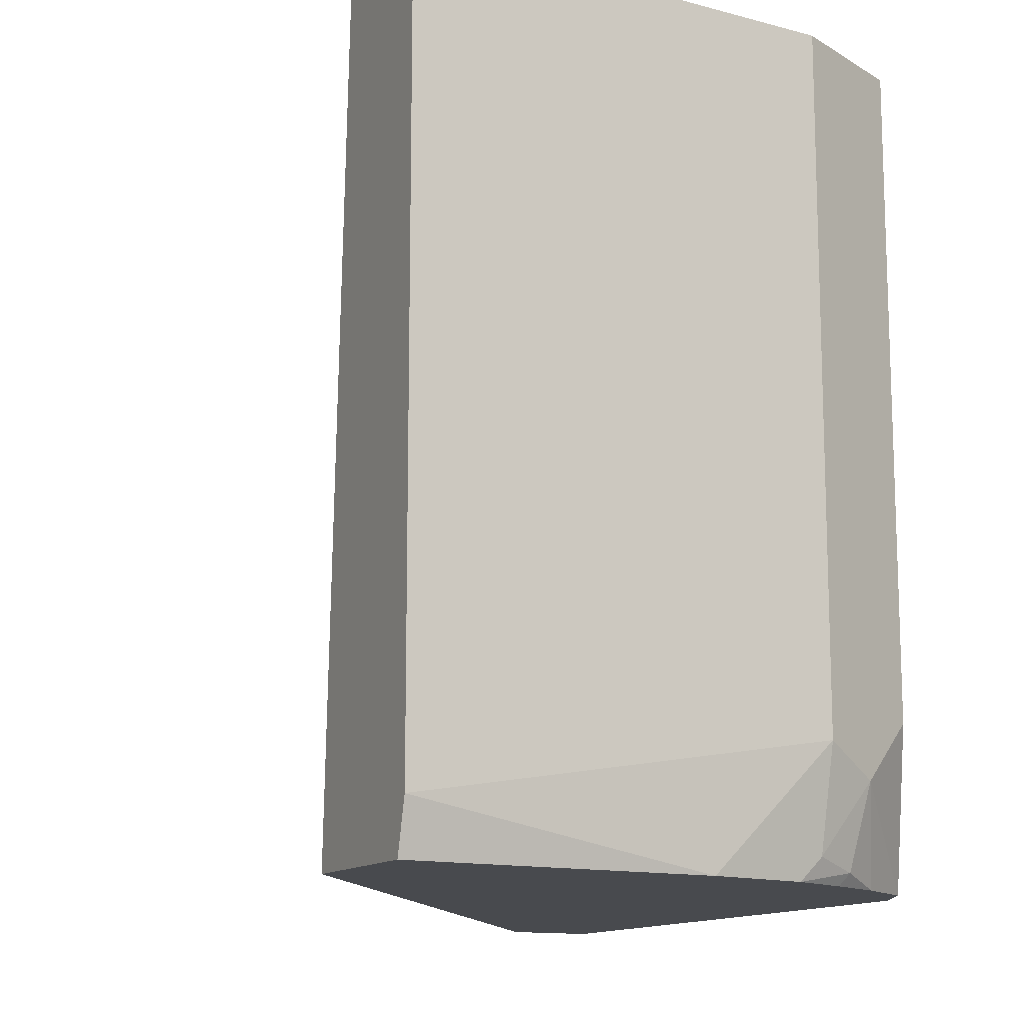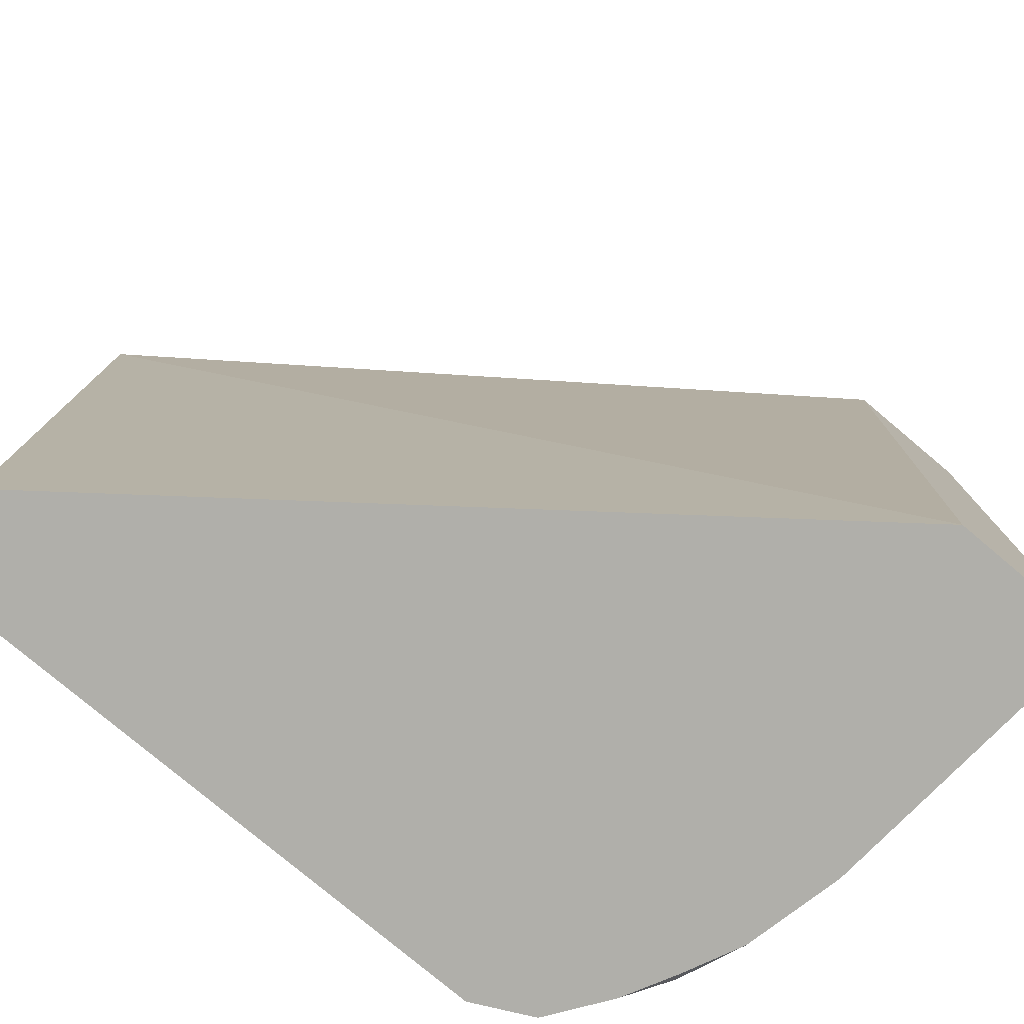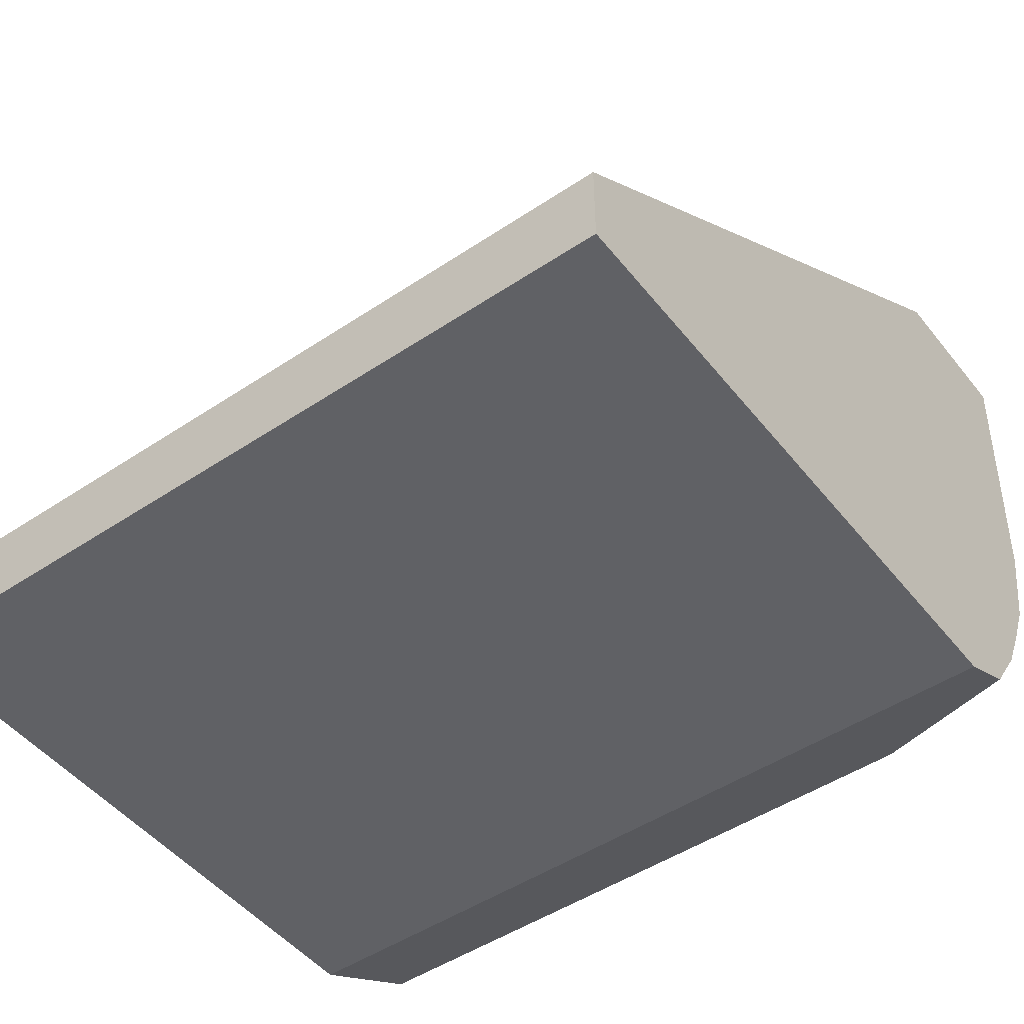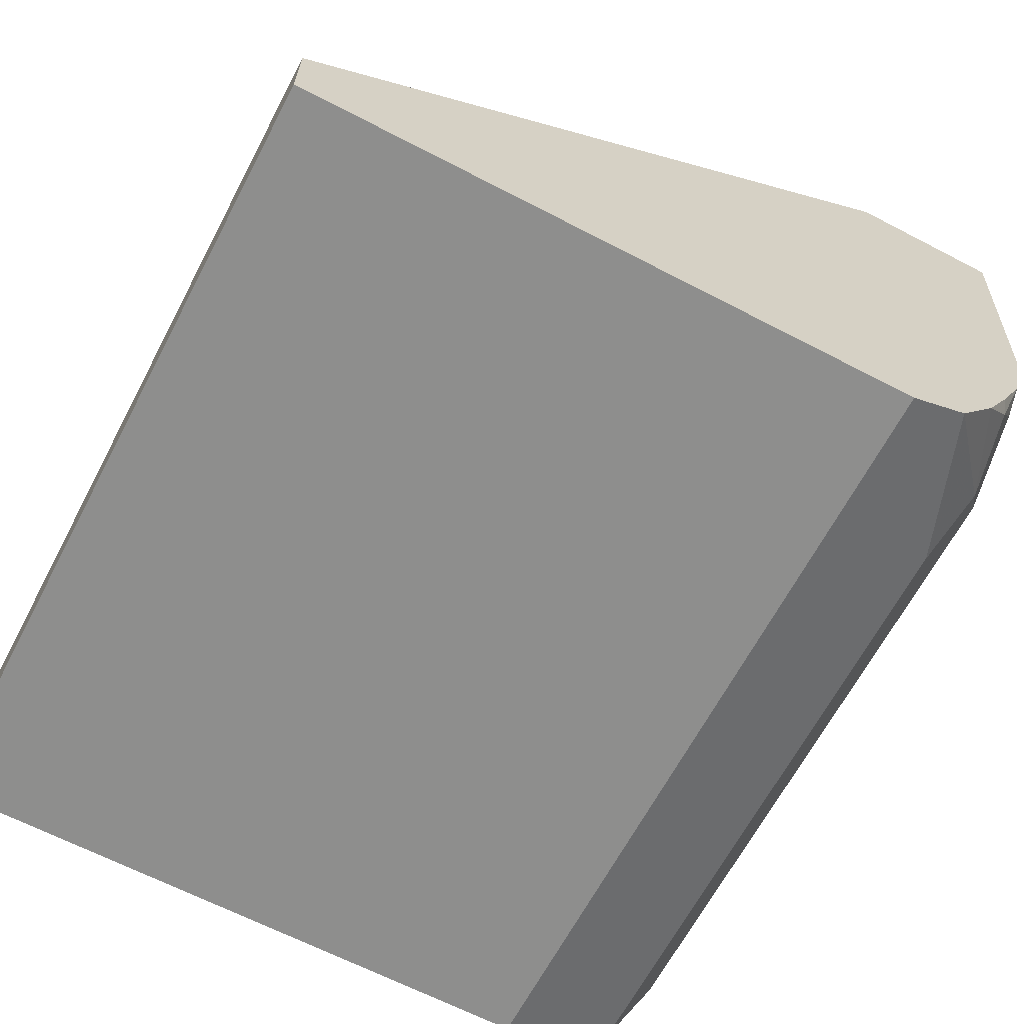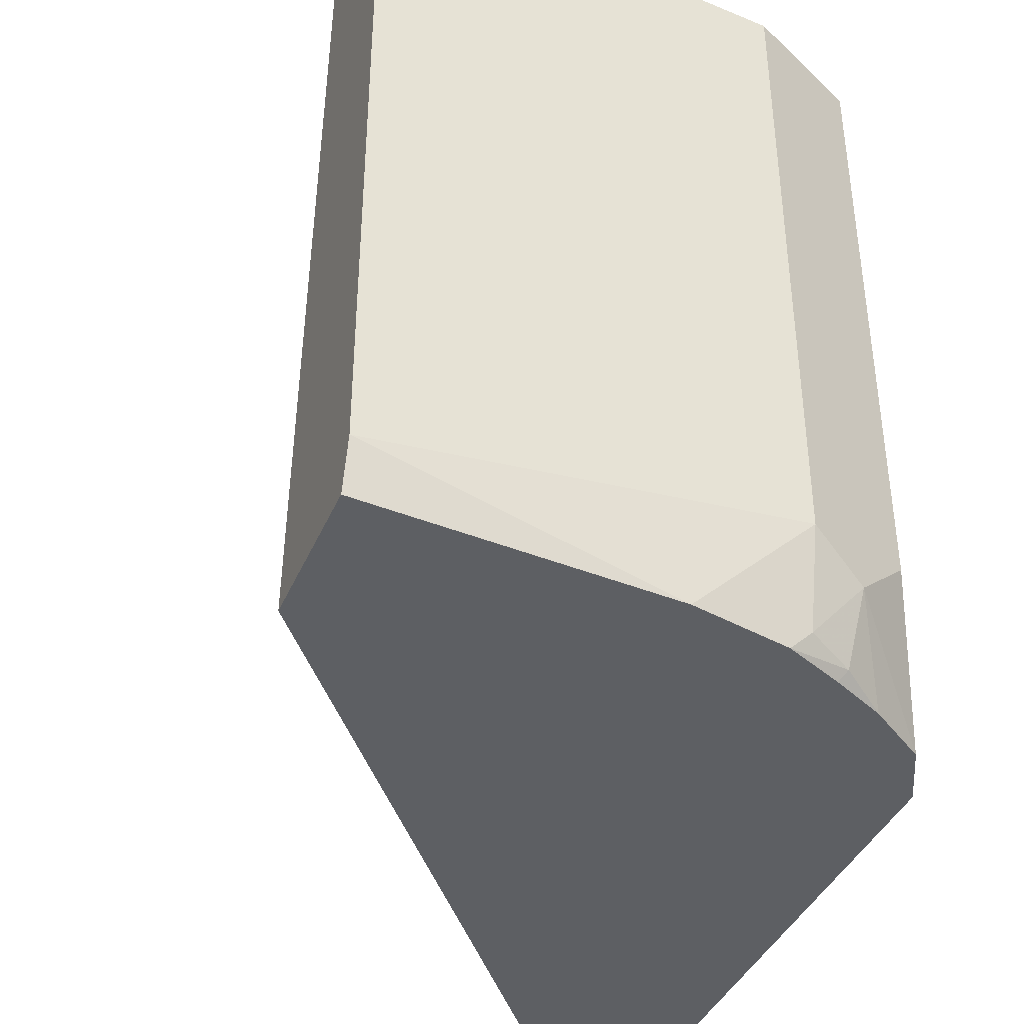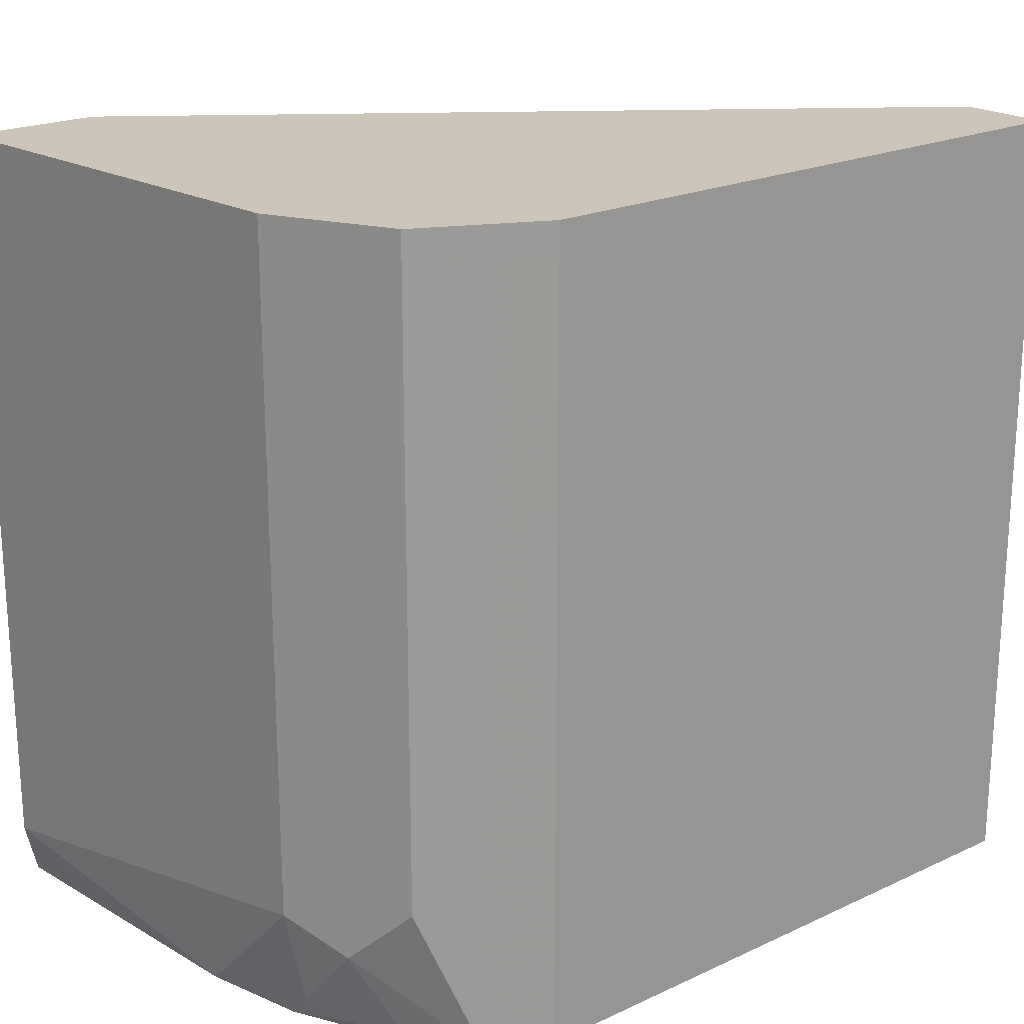
<metadata>
{"format":"obj","ext":"obj","renderer":"f3d","projection":"perspective","resolution":1024,"background":"white","views":[{"elev":-13.0,"azim":-116.7,"up":"+Z"},{"elev":-78.0,"azim":139.9,"up":"+Z"},{"elev":-48.4,"azim":126.7,"up":"+Y"},{"elev":-64.9,"azim":152.3,"up":"+Y"},{"elev":-40.2,"azim":-112.0,"up":"+Z"},{"elev":20.8,"azim":-39.8,"up":"+Z"}]}
</metadata>
<code>
v -0.628 -0.3418 -0.3871
v -0.628 -0.3418 -0.2189
v -0.628 -0.3609 -0.3871
v -0.7695 -0.2315 -0.3871
v -0.628 -0.3609 -0.2189
v -0.7769 -0.2315 -0.2189
v -0.7597 -0.3609 -0.3871
v -0.8026 -0.2315 -0.3871
v -0.7597 -0.3609 -0.2189
v -0.8054 -0.2315 -0.2189
v -0.7687 -0.3564 -0.2189
v -0.7714 -0.355 -0.3871
v -0.7977 -0.2966 -0.3871
v -0.8054 -0.2315 -0.3762
v -0.7977 -0.3229 -0.2189
v -0.785 -0.3482 -0.2189
v -0.785 -0.3482 -0.3545
v -0.7723 -0.3545 -0.3871
v -0.7929 -0.318 -0.3871
v -0.7977 -0.3229 -0.3609
v -0.7877 -0.3429 -0.2189
v -0.7913 -0.3355 -0.3672
v -0.7813 -0.3418 -0.3871
v -0.7872 -0.3304 -0.3871
v -0.7882 -0.3324 -0.3846
v -0.7929 -0.3229 -0.3822
f 13 20 14
f 13 19 20
f 12 16 17
f 12 17 18
f 10 14 20
f 10 20 15
f 8 13 14
f 7 11 12
f 15 20 21
f 11 16 12
f 16 21 17
f 7 9 11
f 17 20 22
f 17 22 18
f 18 22 23
f 19 24 25
f 19 25 26
f 19 26 20
f 20 26 22
f 22 26 25
f 22 25 23
f 23 25 24
f 17 21 20
f 4 10 6
f 1 18 23
f 4 8 14
f 4 14 10
f 1 2 5
f 1 5 3
f 1 3 7
f 1 12 18
f 1 23 24
f 1 24 19
f 1 19 13
f 1 13 8
f 1 8 4
f 1 7 12
f 2 4 6
f 1 4 2
f 3 5 9
f 2 9 5
f 3 9 7
f 2 16 11
f 2 11 9
f 2 21 16
f 2 15 21
f 2 10 15
f 2 6 10

</code>
